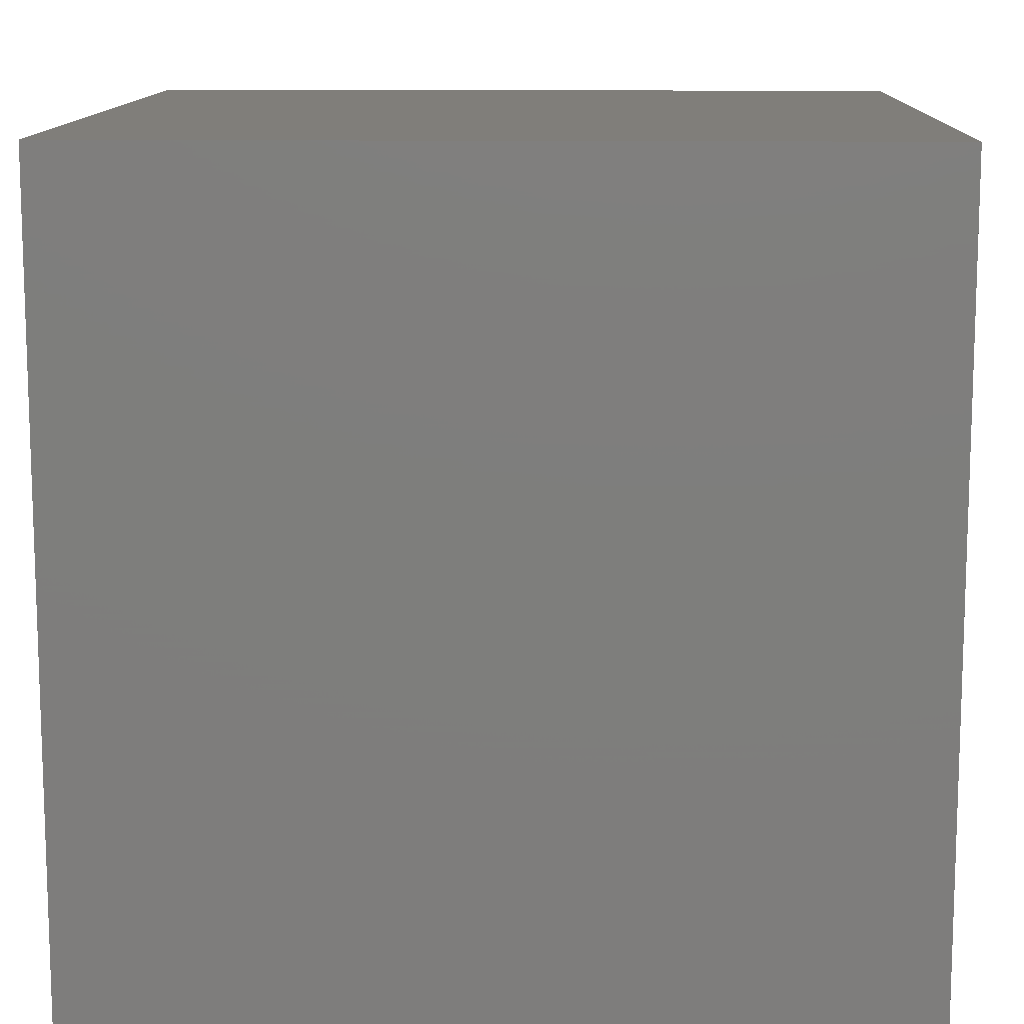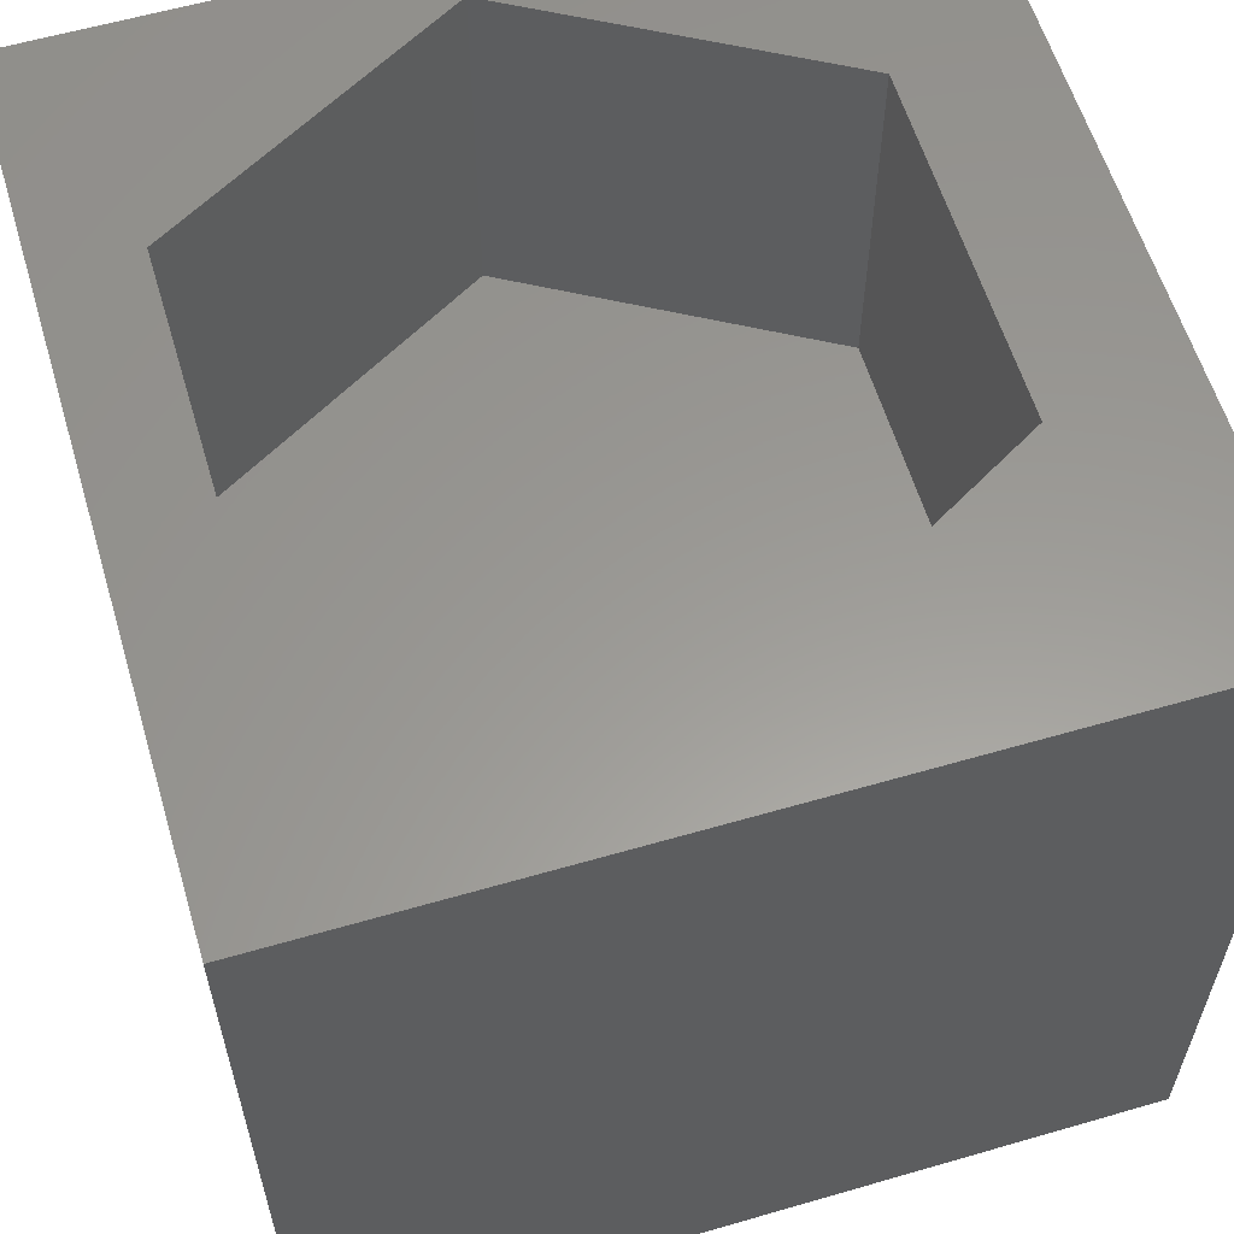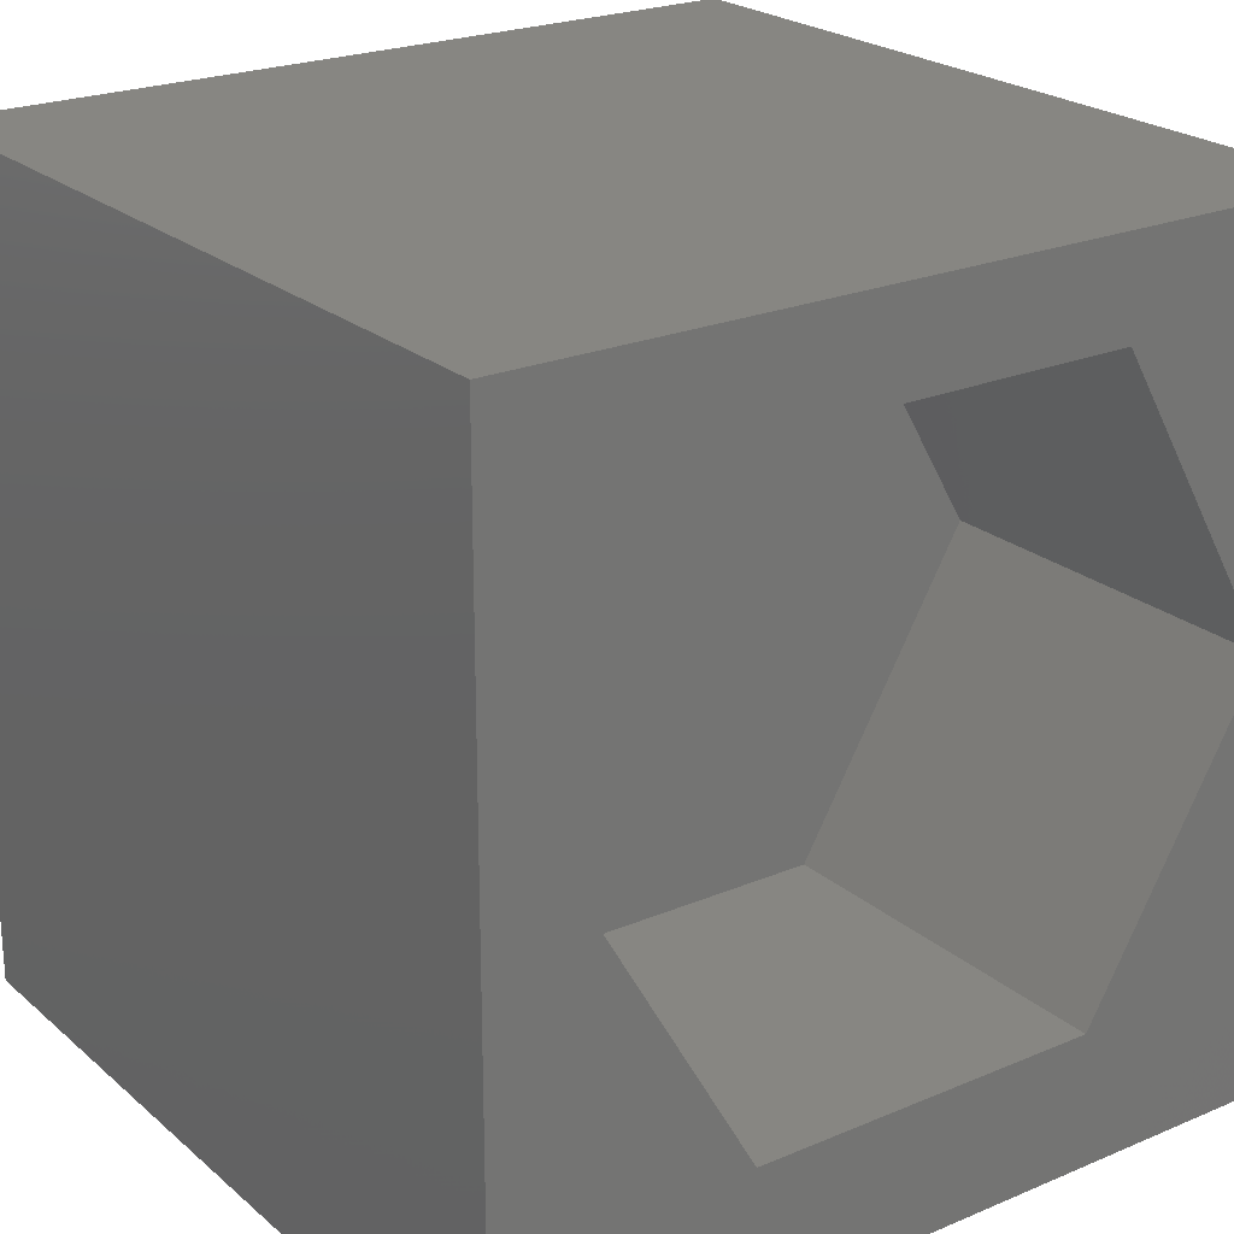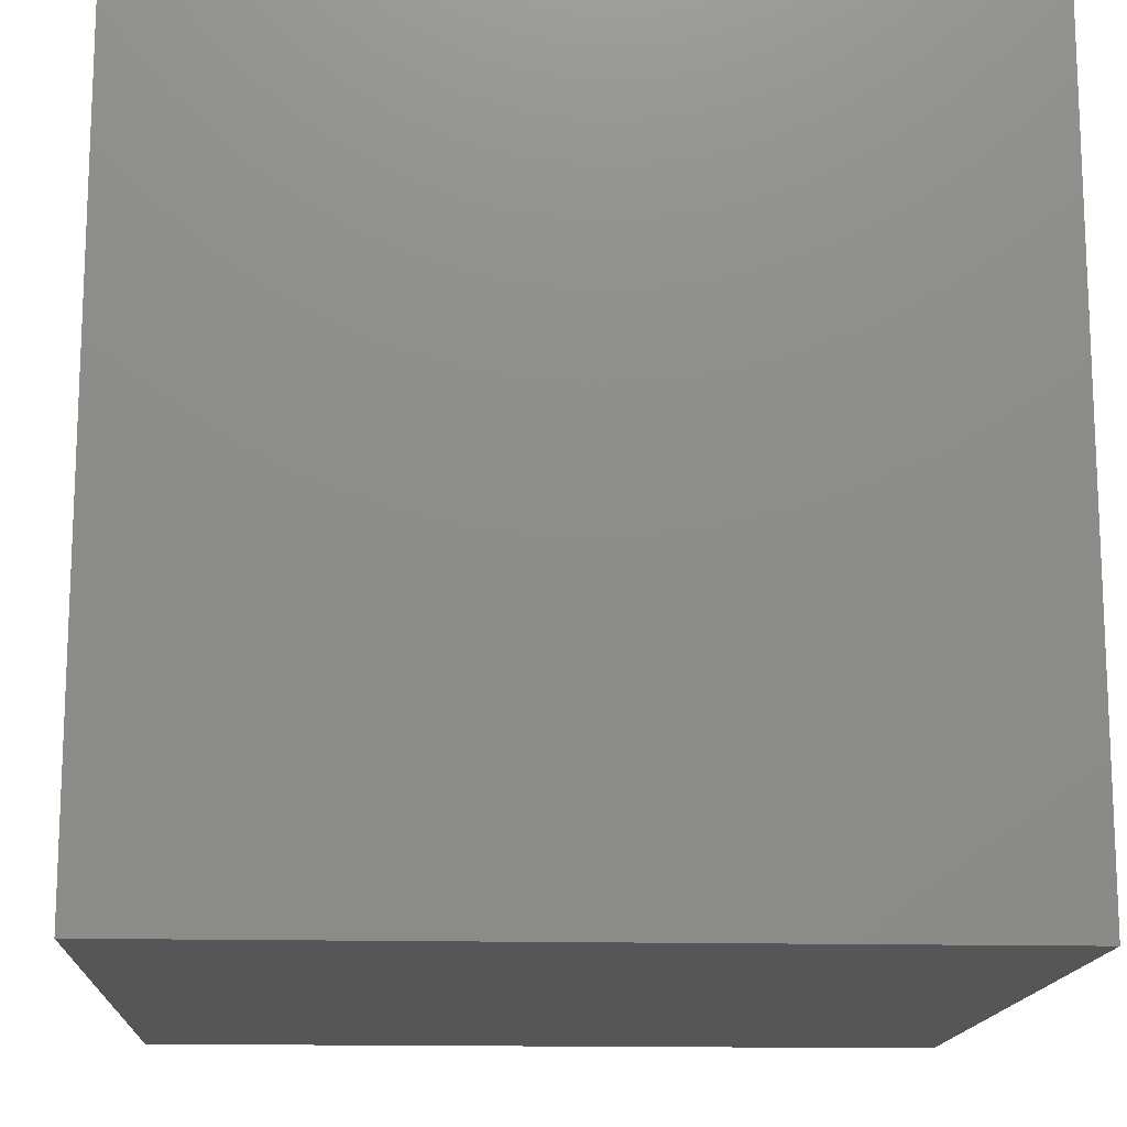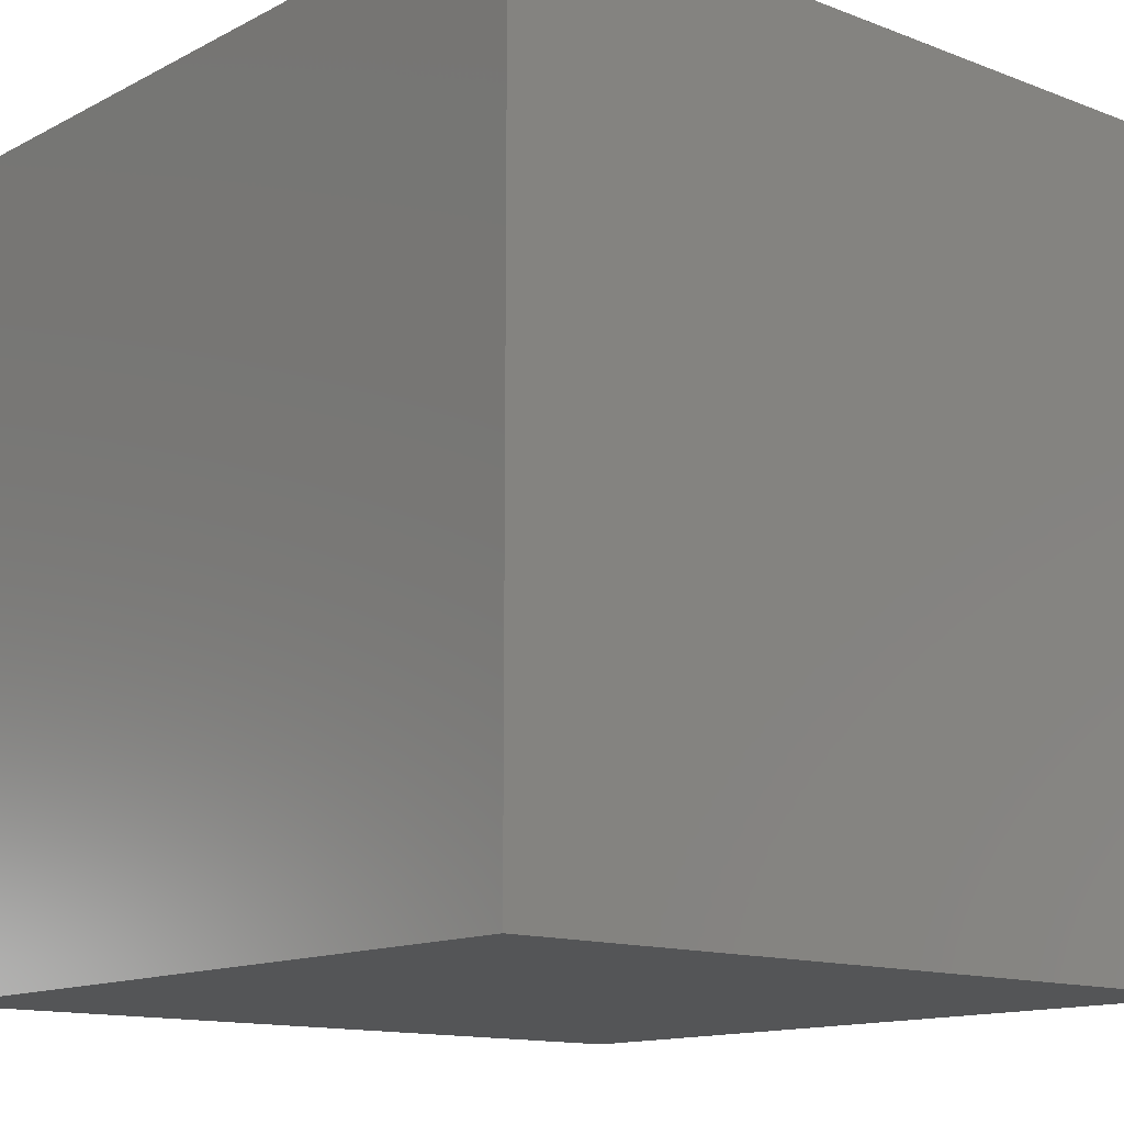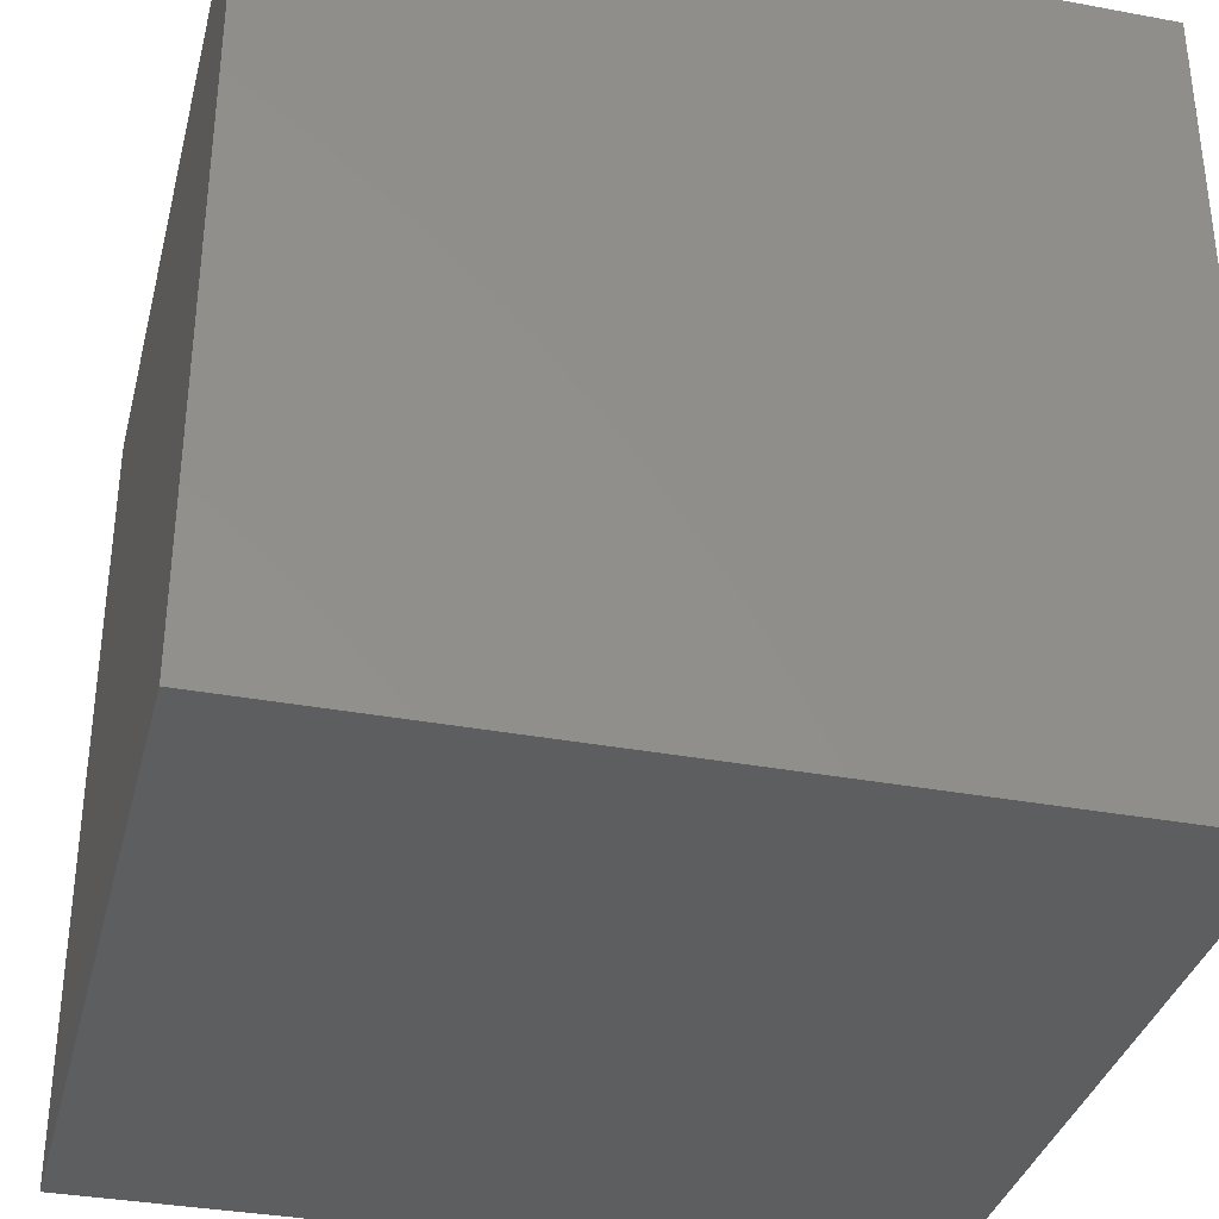
<metadata>
{"format":"stl","ext":"stl","renderer":"f3d","projection":"perspective","resolution":1024,"background":"white","views":[{"elev":12.0,"azim":91.7,"up":"+Y"},{"elev":59.5,"azim":-106.6,"up":"+Z"},{"elev":23.1,"azim":-35.6,"up":"+Y"},{"elev":-14.9,"azim":86.9,"up":"+Z"},{"elev":-13.3,"azim":-40.8,"up":"+Z"},{"elev":-35.0,"azim":166.1,"up":"+Z"}]}
</metadata>
<code>
# stl→obj: 20 verts, 36 faces
v 0 10 10
v 0 10 0
v 0 0 10
v 0 0 0
v 10 10 10
v 9.337 5.244 10
v 10 0 10
v 7.236 1.604 10
v 3.033 1.604 10
v 0.9321 5.244 10
v 3.033 8.883 10
v 7.236 8.883 10
v 10 10 0
v 10 0 0
v 0.9321 5.244 5.458
v 3.033 8.883 5.458
v 7.236 8.883 5.458
v 9.337 5.244 5.458
v 7.236 1.604 5.458
v 3.033 1.604 5.458
f 1 2 3
f 3 2 4
f 5 6 7
f 7 6 8
f 7 8 3
f 8 9 3
f 3 9 10
f 3 10 1
f 1 10 11
f 1 11 5
f 5 11 12
f 5 12 6
f 13 5 14
f 14 5 7
f 2 13 4
f 4 13 14
f 5 13 1
f 1 13 2
f 14 7 4
f 4 7 3
f 15 16 10
f 10 16 11
f 16 17 11
f 11 17 12
f 17 18 12
f 12 18 6
f 18 19 6
f 6 19 8
f 19 20 8
f 8 20 9
f 20 15 9
f 9 15 10
f 20 19 15
f 15 19 18
f 15 18 16
f 16 18 17

</code>
